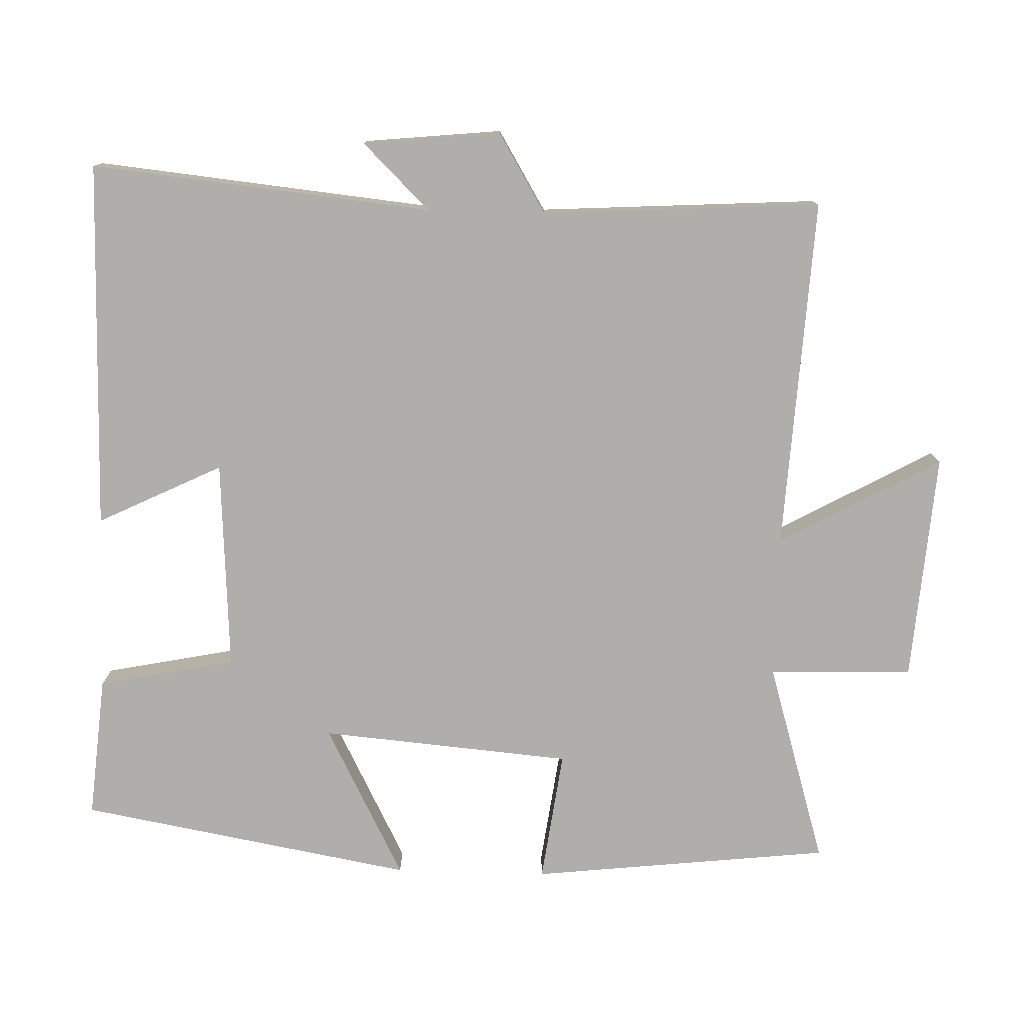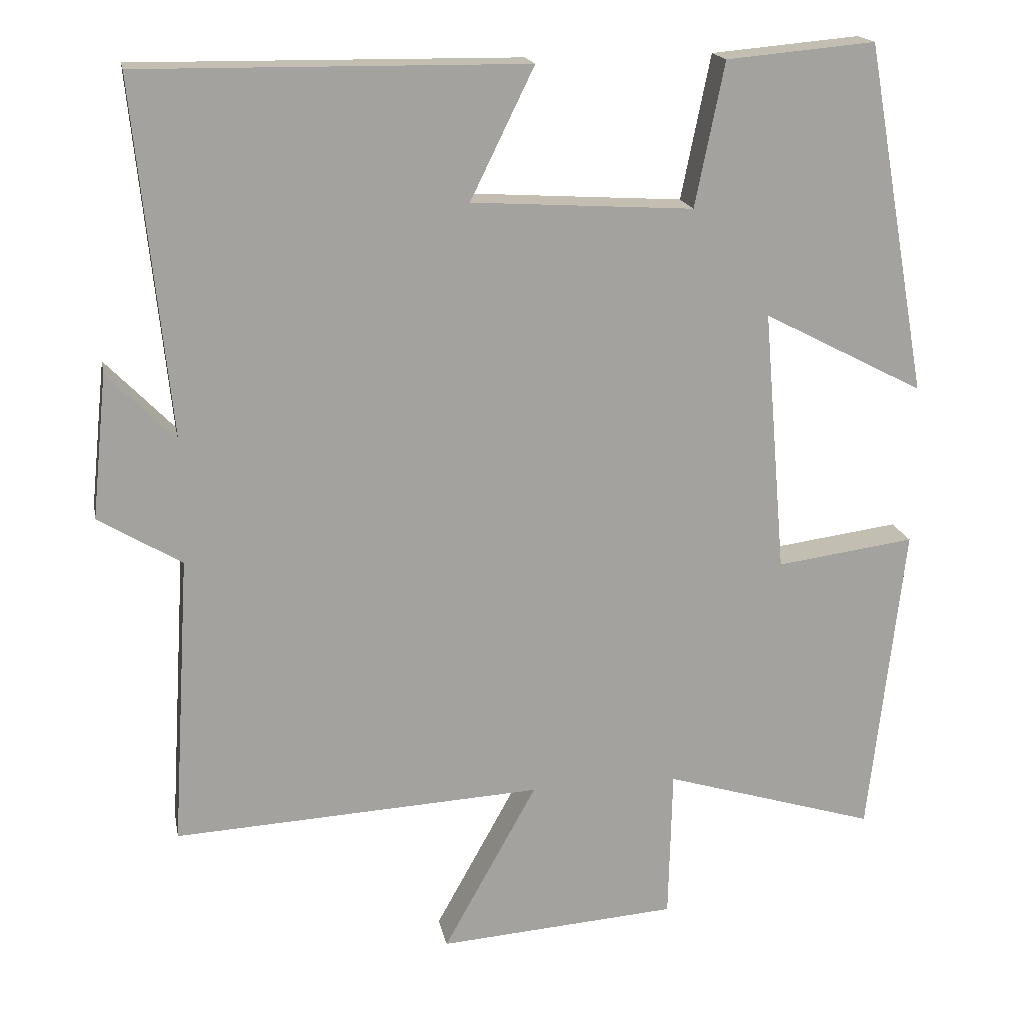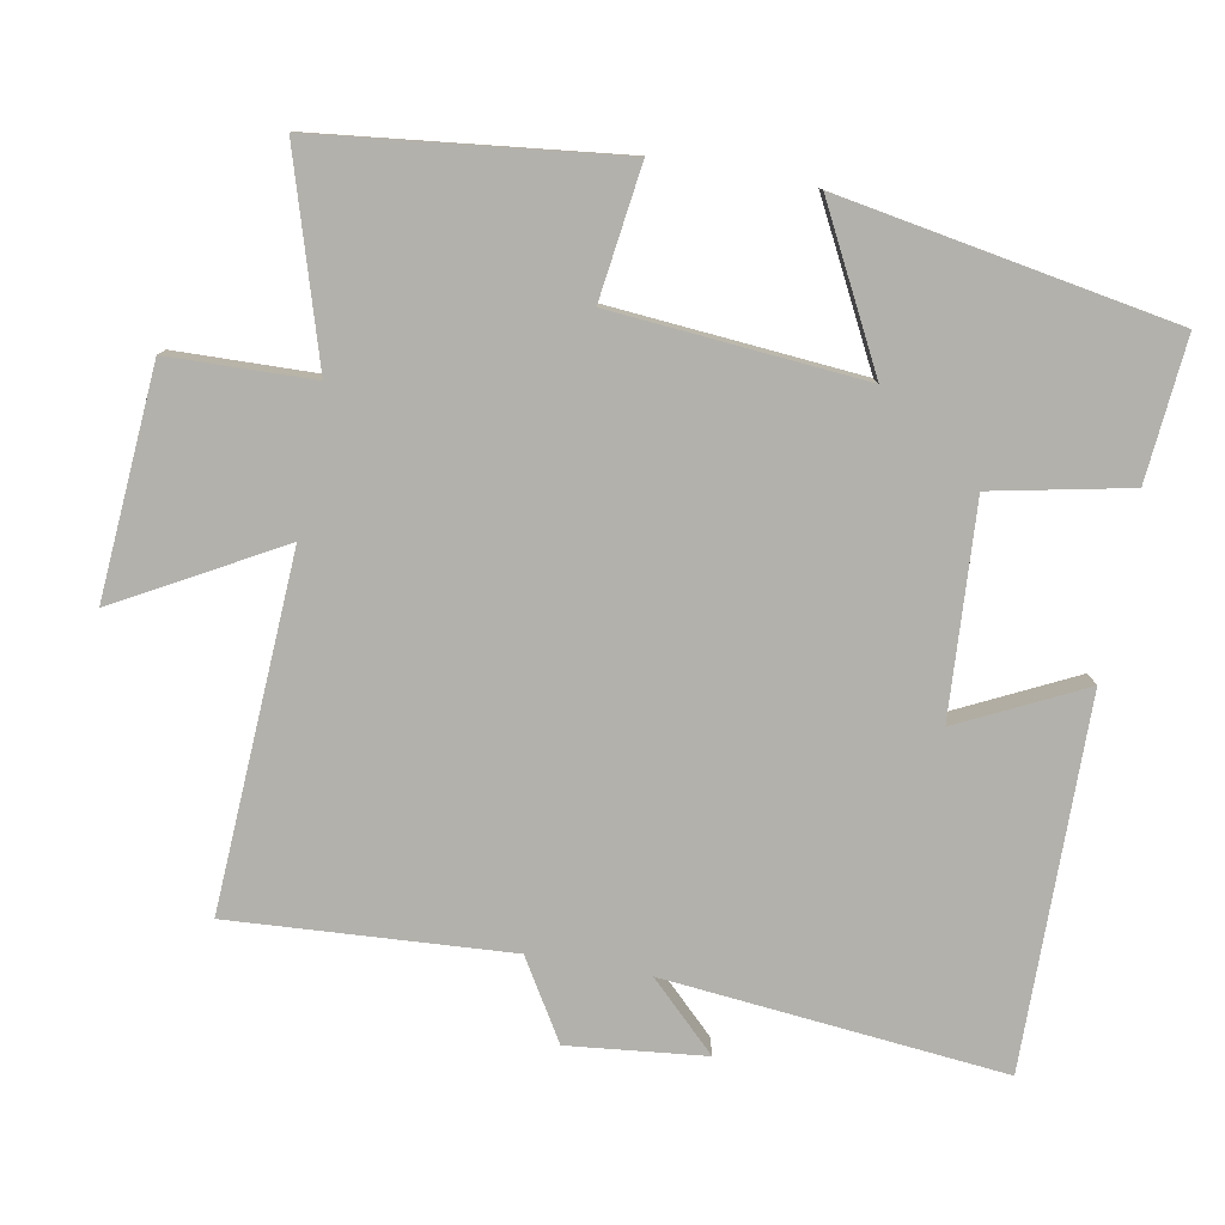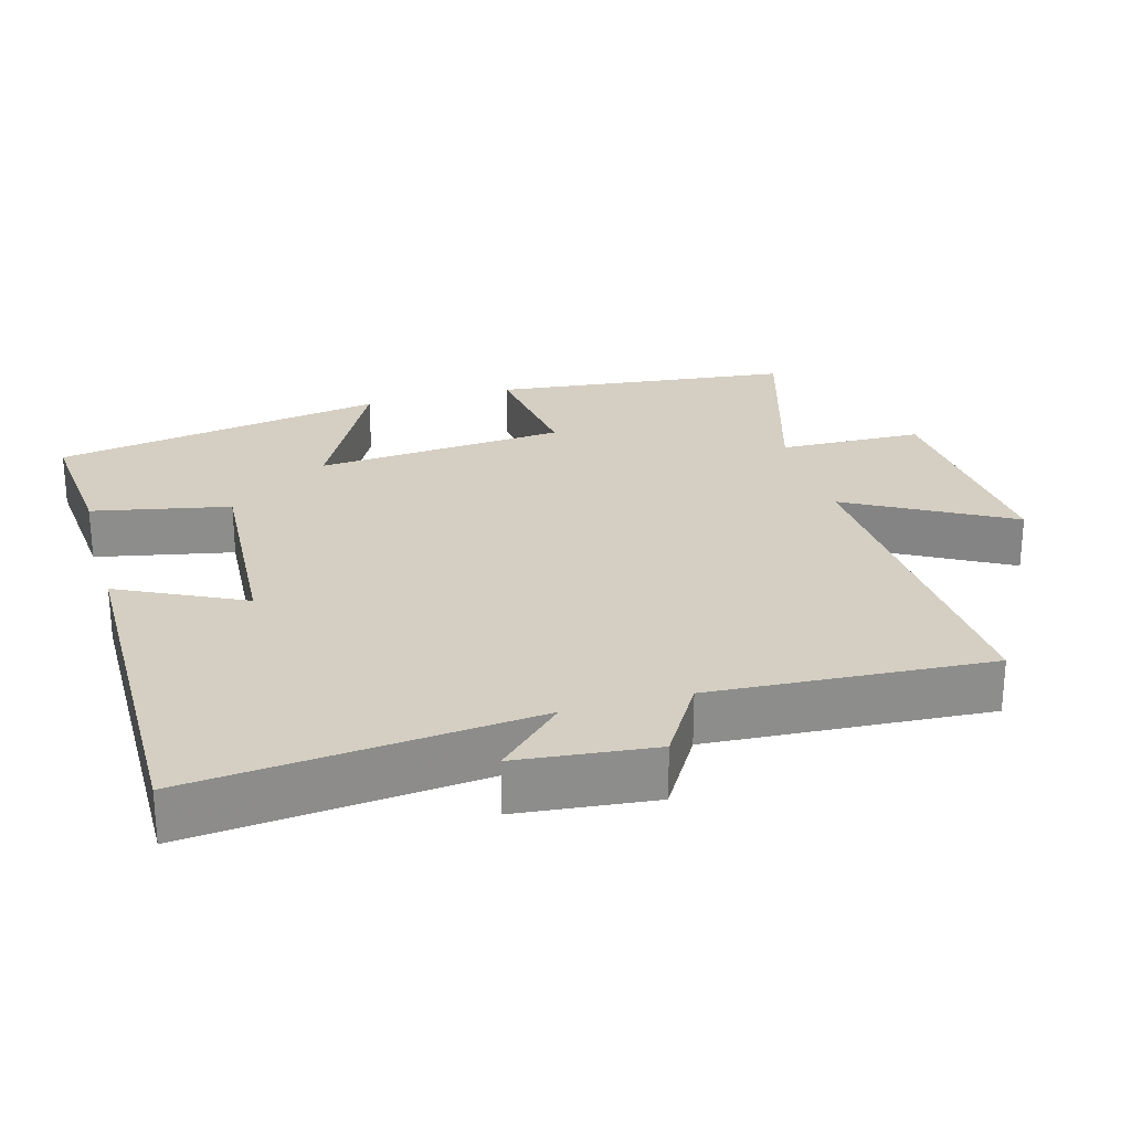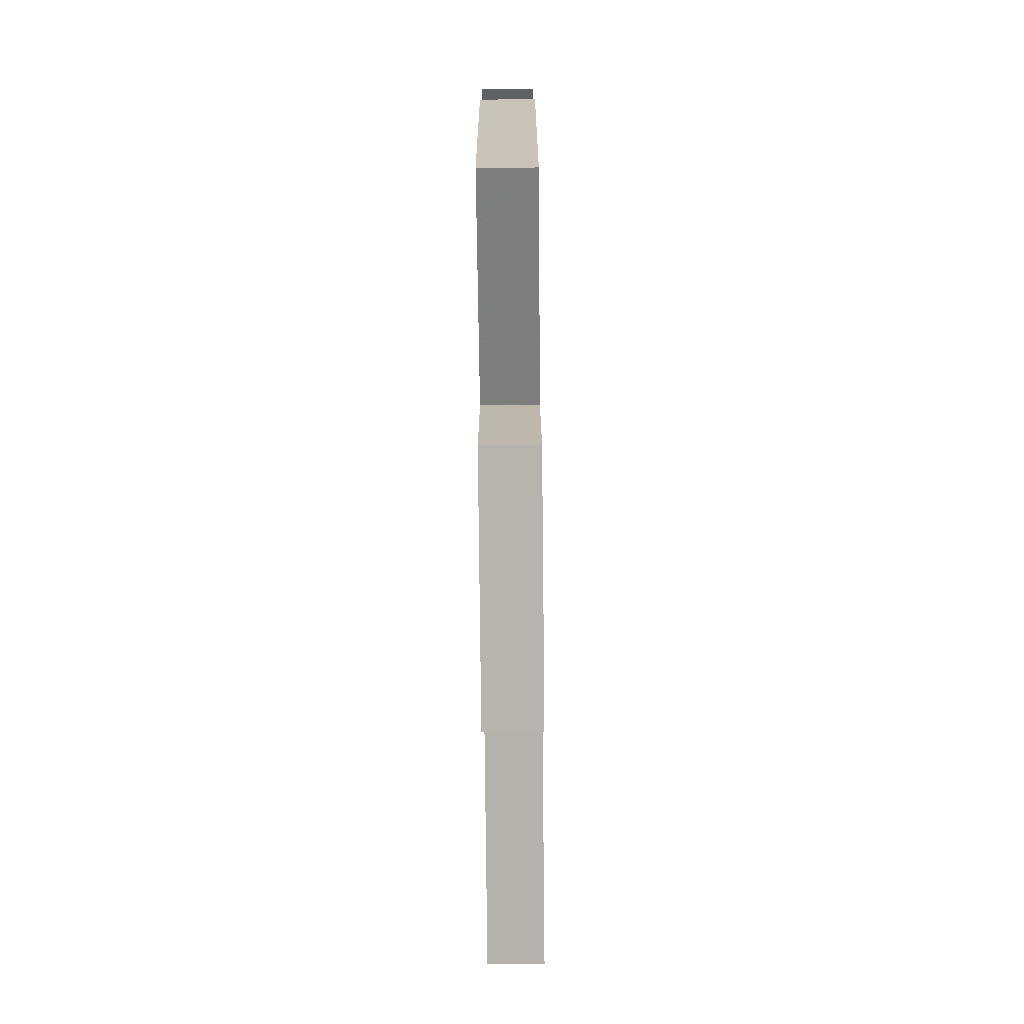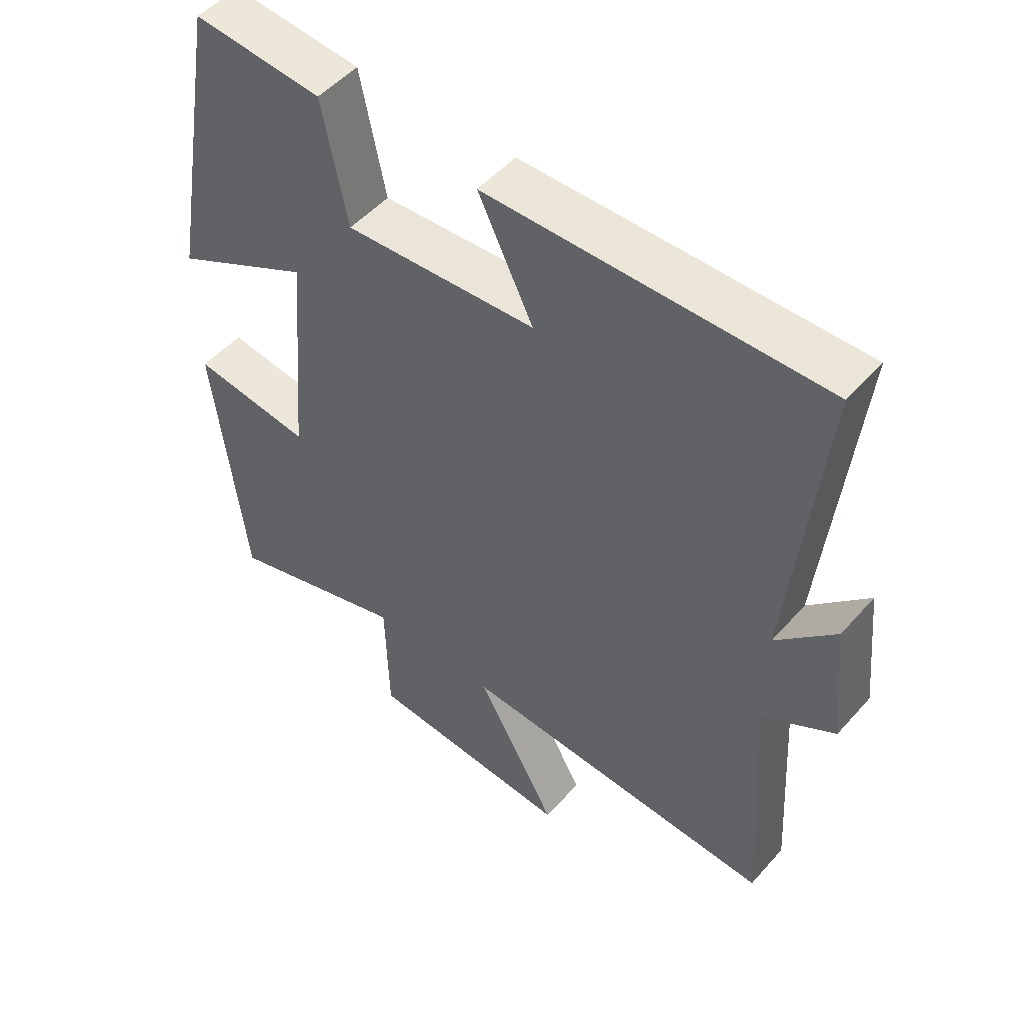
<metadata>
{"format":"obj","ext":"obj","renderer":"f3d","projection":"perspective","resolution":1024,"background":"white","views":[{"elev":-77.7,"azim":88.3,"up":"+Y"},{"elev":17.5,"azim":169.2,"up":"+Z"},{"elev":-79.0,"azim":-100.3,"up":"+Y"},{"elev":25.8,"azim":74.3,"up":"+Y"},{"elev":-76.4,"azim":-89.4,"up":"+Z"},{"elev":50.8,"azim":39.9,"up":"+Z"}]}
</metadata>
<code>
v 0.524 0.07 -0.527
v 0.031 0.07 -0.5
v 0.156 0.07 -0.726
v -0.164 0.07 -0.702
v -0.169 0.07 -0.5
v -0.453 0.07 -0.586
v -0.5 0.07 -0.166
v -0.315 0.07 -0.191
v -0.285 0.07 0.161
v -0.5 0.07 0.05
v -0.417 0.07 0.518
v -0.218 0.07 0.5
v -0.179 0.07 0.308
v 0.117 0.07 0.326
v 0.032 0.07 0.5
v 0.548 0.07 0.505
v 0.5 0.07 0.029
v 0.591 0.07 0.122
v 0.611 0.07 -0.07
v 0.5 0.07 -0.137
v 0.524 0 -0.527
v 0.031 0 -0.5
v 0.156 0 -0.726
v -0.164 0 -0.702
v -0.169 0 -0.5
v -0.453 0 -0.586
v -0.5 0 -0.166
v -0.315 0 -0.191
v -0.285 0 0.161
v -0.5 0 0.05
v -0.417 0 0.518
v -0.218 0 0.5
v -0.179 0 0.308
v 0.117 0 0.326
v 0.032 0 0.5
v 0.548 0 0.505
v 0.5 0 0.029
v 0.591 0 0.122
v 0.611 0 -0.07
v 0.5 0 -0.137
f 17 18 19 20
f 14 15 16 17
f 13 14 17 20
f 10 11 12 13
f 9 10 13
f 8 9 13 20
f 5 6 7 8
f 5 8 20
f 2 3 4 5
f 2 5 20
f 1 2 20
f 40 39 38 37
f 37 36 35 34
f 40 37 34 33
f 33 32 31 30
f 33 30 29
f 40 33 29 28
f 28 27 26 25
f 40 28 25
f 25 24 23 22
f 40 25 22
f 40 22 21
f 1 21 22 2
f 2 22 23 3
f 3 23 24 4
f 4 24 25 5
f 5 25 26 6
f 6 26 27 7
f 7 27 28 8
f 8 28 29 9
f 9 29 30 10
f 10 30 31 11
f 11 31 32 12
f 12 32 33 13
f 13 33 34 14
f 14 34 35 15
f 15 35 36 16
f 16 36 37 17
f 17 37 38 18
f 18 38 39 19
f 19 39 40 20
f 20 40 21 1

</code>
